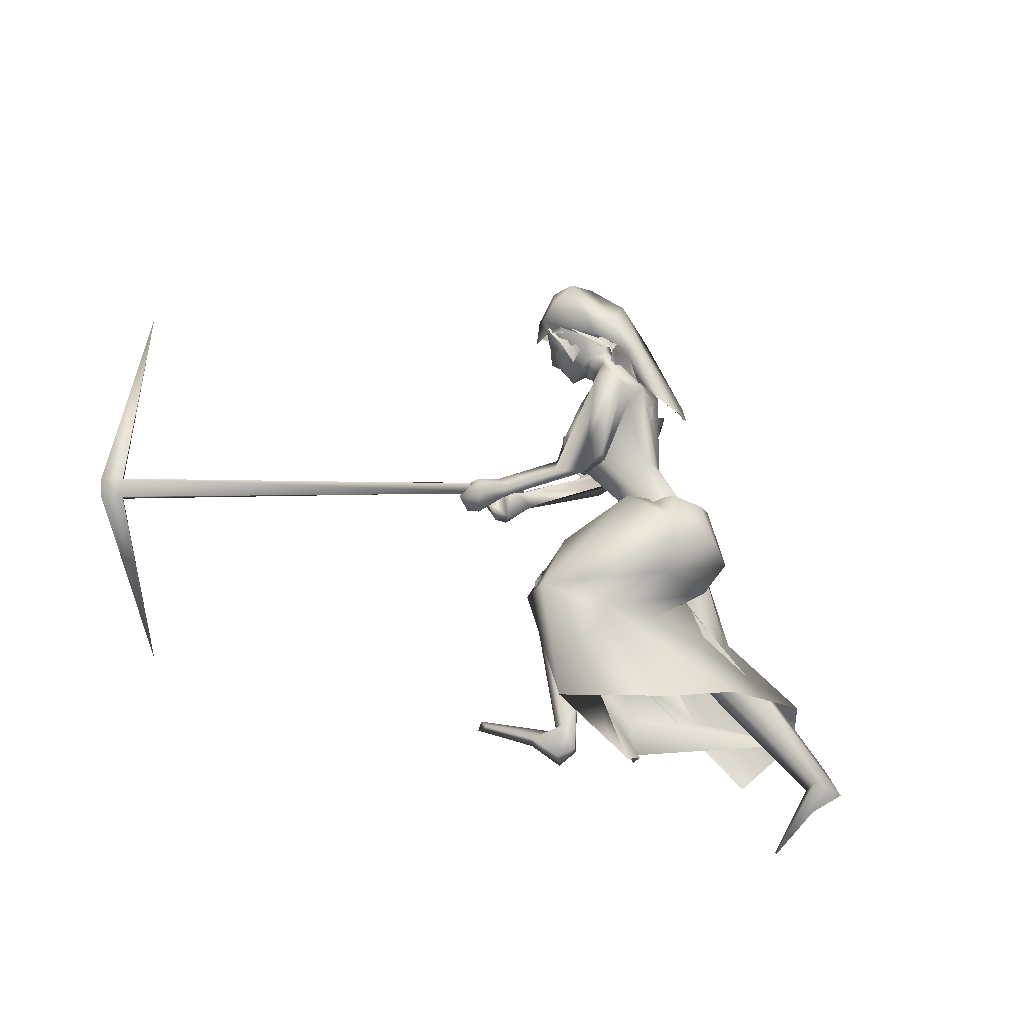
<metadata>
{"format":"obj","ext":"obj","renderer":"f3d","projection":"perspective","resolution":1024,"background":"white","views":[{"elev":75.0,"azim":-160.8,"up":"+Y"}]}
</metadata>
<code>
o saree_Cylinder
v -0.6204 -0.03754 0.1115
v -1.285 -0.3779 0.4766
v -0.9264 0.1405 0.518
v -0.6769 0.3081 0.3825
v -0.2652 0.009993 1.132
v -0.4563 -0.159 1.204
v -0.4427 -0.2098 0.977
v -0.5824 -0.265 1.058
v -0.68 0.02256 0.9172
v -0.4829 0.2401 0.9021
v -0.2269 0.2015 1.183
v -0.2655 -0.004814 1.076
v -0.3803 -0.1648 1.103
v -0.5287 -0.24 1.148
v -0.6608 -0.1697 1.098
v -0.7319 0.02447 1.068
v -0.6463 0.2391 1.097
v -0.4448 0.3062 1.13
v -0.4161 0.1374 1.266
v -0.3228 0.09858 1.228
v -0.2727 0.006451 1.187
v -0.291 -0.1216 1.19
v -0.3922 -0.1274 1.261
v -0.5299 -0.1168 1.274
v -0.5826 0.005605 1.278
v -0.5435 0.1018 1.268
v 0.07229 -0.1303 1.376
v 0.1052 -0.136 1.354
v 0.0565 -0.2168 1.398
v -0.2993 -0.1365 1.244
v -0.2809 -0.1009 1.205
v -0.3264 -0.2661 1.068
v -0.2516 -0.1547 1.052
v -0.7245 -0.2657 0.8326
v -1.125 -0.3266 0.2002
v -0.3046 -0.1201 0.9641
v -0.4926 0.1109 0.1441
v -0.6385 0.04603 0.1297
v -0.2146 0.05135 1.088
v -0.6131 -0.08148 0.1497
v -0.5865 -0.2812 0.4841
v -0.5039 -0.1166 0.4818
v -0.7694 -0.2732 0.6048
v -0.8625 -0.3308 0.6388
v 0.0448 0.1351 0.6197
v -0.8601 -0.1508 0.7671
v -0.3916 0.06159 0.3332
v -0.83 -0.2768 0.4039
v -1.072 -0.3703 0.5209
v -1.238 -0.1806 0.6038
v -0.2359 0.4783 0.2054
v -0.5673 -0.08655 0.2809
v -0.1909 0.00299 0.4784
v -0.5883 0.08497 0.1025
v -0.03156 0.2057 0.9011
v -0.5877 -0.2214 0.626
v -0.7008 -0.1553 0.9929
v -0.5004 0.08261 0.719
v -0.3019 0.2616 0.6664
v -0.01007 0.3554 0.6523
v -0.4708 -0.2056 0.6887
v -0.2466 -0.0714 0.5677
v -0.09118 0.04298 0.5605
v -0.2095 -0.02898 0.7453
v -0.9836 -0.2678 0.5541
v -0.0783 -0.2827 1.574
v -0.1356 -0.2751 1.469
v 0.01345 0.08729 1.365
v -0.1457 -0.2263 1.578
v -0.09065 0.1228 1.455
v 0.04559 0.1056 1.443
v -0.225 -0.1547 1.644
v -0.2629 -0.1281 1.575
v -0.217 0.1295 1.578
v -0.1148 0.1753 1.577
v -0.262 -0.05176 1.656
v -0.2665 -0.04184 1.606
v -0.2012 0.1424 1.623
v -0.2178 0.03606 1.617
v -0.2276 0.03984 1.592
v 0.09277 0.05163 1.312
v -0.04164 -0.3302 1.485
v 0.04506 -0.2631 1.454
v 0.1356 -0.04493 1.392
v -0.02043 -0.3104 1.511
v 0.1421 0.03345 1.393
v -0.08902 -0.2657 1.346
v 0.02716 -0.0374 1.266
v -0.003152 -0.1562 1.319
v 0.004961 0.03779 1.298
v 0.004441 -0.09765 1.279
v 0.04179 -0.2874 1.376
v 0.03627 -0.2372 1.383
v -0.06697 -0.3365 1.414
v 0.1168 -0.0892 1.332
v 0.1369 -0.07228 1.308
v 0.1186 0.005129 1.319
f 18 20 11
f 15 14 6
f 12 5 13
f 16 15 24
f 60 18 11
f 59 10 60
f 34 8 57
f 58 9 59
f 7 13 8
f 8 14 57
f 57 15 9
f 10 9 16
f 10 17 18
f 13 5 21
f 20 21 5
f 6 13 22
f 18 17 19
f 6 23 24
f 31 30 32
f 32 30 23
f 32 14 8
f 45 55 39
f 11 12 39
f 12 13 7
f 5 33 41
f 54 63 53
f 52 53 64
f 33 32 43
f 48 52 62
f 12 53 39
f 59 60 51
f 11 20 5
f 52 1 53
f 64 53 12
f 2 40 52
f 54 37 47
f 3 58 59
f 50 58 3
f 12 36 61
f 62 61 56
f 46 44 57
f 12 62 64
f 47 45 63
f 50 49 46
f 44 43 34
f 21 31 33
f 32 6 14
f 51 60 45
f 35 49 2
f 2 49 50
f 51 47 37
f 73 67 69
f 94 82 66
f 81 68 71
f 71 70 74
f 68 70 71
f 73 69 72
f 77 73 72
f 80 77 76
f 78 74 80
f 81 97 88
f 96 97 84
f 28 95 27
f 66 82 85
f 81 71 86
f 28 27 91
f 88 95 28
f 93 92 87
f 27 93 89
f 92 94 87
f 94 67 87
f 68 81 90
f 90 81 88
f 67 94 66
f 94 92 83
f 92 93 83
f 93 87 89
f 96 95 88
f 14 13 6
f 16 25 17
f 58 57 9
f 18 19 20
f 17 25 26
f 42 41 35
f 63 54 47
f 50 46 58
f 63 45 39
f 38 54 53
f 40 1 52
f 64 62 52
f 4 59 51
f 45 60 55
f 46 57 58
f 93 27 29
f 75 74 78
f 24 15 6
f 25 16 24
f 55 60 11
f 10 18 60
f 9 10 59
f 13 14 8
f 14 15 57
f 15 16 9
f 17 10 16
f 22 13 21
f 23 6 22
f 17 26 19
f 33 31 32
f 6 32 23
f 55 11 39
f 36 12 7
f 42 5 41
f 41 33 43
f 56 48 62
f 53 63 39
f 12 11 5
f 1 38 53
f 48 2 52
f 4 3 59
f 62 12 61
f 44 34 57
f 49 65 46
f 65 44 46
f 43 32 34
f 32 8 34
f 5 21 33
f 47 51 45
f 35 41 49
f 41 43 49
f 43 44 49
f 67 66 69
f 75 71 74
f 76 77 72
f 79 80 76
f 79 78 80
f 97 96 88
f 97 81 84
f 81 86 84
f 95 96 84
f 27 95 84
f 27 89 91
f 91 88 28
f 82 94 83
f 85 82 83
f 93 29 83
f 29 27 83
o body.001_omino.012
v -0.3796 -0.01171 1.041
v -0.5428 -9.6e-05 1.108
v -0.3829 0.2033 1.15
v -0.447 -0.2153 1.108
v -0.2821 0.1657 1.132
v -0.4086 -0.2002 1.022
v -0.5652 0.1986 1.102
v -0.5658 -0.1861 1.123
v -0.3176 0.04796 1.136
v -0.3026 -0.08676 1.142
v -0.5979 0.08883 1.027
v -0.6152 -0.08274 1.076
v -0.4069 0.2015 0.95
v -0.3961 0.1292 0.8666
v -0.6789 -0.08525 1.002
v -0.3765 -0.0608 0.985
v -0.2362 0.07246 0.8365
v -0.6466 -0.06151 0.8479
v -0.7594 -0.2178 0.632
v 0.01878 0.1404 0.7495
v -0.03404 0.08797 0.7496
v -0.7108 -0.114 0.6268
v -0.772 -0.08266 0.6588
v 0.007784 0.1652 0.5993
v -0.2527 0.167 0.4113
v -1.144 -0.1034 0.5423
v -0.2227 0.2501 0.5259
v -1.075 -0.1809 0.639
v 0.04501 0.2416 0.02671
v -1.35 -0.3548 -0.0134
v -0.3268 0.2461 -0.04192
v -1.529 -0.1678 0.2936
v -0.3646 0.3146 0.04001
v 0.04671 0.1973 -0.007921
v -0.3088 0.3429 -0.01991
v -1.525 -0.2636 0.3055
v 0.007801 0.3101 0.006077
v -0.3723 0.2422 0.03386
v -0.183 0.3357 0.01771
v -1.441 -0.3061 0.2069
v -0.1889 0.2038 0.004021
v -1.435 -0.1764 0.1857
v -0.3104 0.2258 0.07854
v -1.408 -0.17 0.3132
v -1.343 -0.2346 -0.03752
v -0.5707 0.06552 1.212
v -0.578 -0.07255 1.21
v 0.000366 -0.2178 1.648
v -0.04715 0.2756 1.641
v -0.1871 -0.2061 1.695
v -0.03393 -0.2751 1.704
v -0.2996 0.08014 1.385
v -0.2403 0.1252 1.386
v -0.2913 -0.1159 1.414
v -0.03511 0.06738 1.348
v -0.1335 -0.2509 1.405
v -0.1357 0.1732 1.688
v -0.2013 -0.07513 1.748
v 0.08288 -0.004843 1.625
v 0.07318 -0.08155 1.729
v 0.06328 0.08555 1.66
v 0.08127 0.05629 1.773
v 0.04579 -0.1 1.786
v 0.001876 -0.07255 1.846
v -0.09455 0.2047 1.59
v -0.1574 -0.1637 1.619
v -0.3347 0.1278 1.223
v -0.3197 -0.05597 1.406
v -0.1864 0.04497 1.678
v 0.1024 -0.02311 1.716
v 0.3363 -0.1522 1.127
v 0.443 0.003791 1.087
v 0.4124 0.01765 1.03
v 0.3895 -0.02942 0.9554
v 0.3431 -0.1562 1.089
v 0.3141 -0.1326 1.084
v 0.2685 -0.1634 1.002
v 0.3893 -0.05148 0.9799
v 0.2978 -0.1135 1.129
v 0.4236 -0.06649 1.113
v 0.2715 -0.1945 0.9869
v 0.3344 -0.1999 1.084
v 0.3637 -0.1147 1.039
v 0.492 -0.06818 1.025
v 0.3753 -0.1524 1.018
v 0.4951 -0.03498 0.9947
v 0.3193 -0.07069 0.9932
v 0.4618 -0.1313 0.9914
v 0.3595 -0.06406 1.013
v 0.5014 -0.1229 1.012
v 0.4445 -0.07906 0.9542
v 0.2743 -0.1126 1.003
v 0.4076 -0.1009 0.991
v 0.4388 -0.05142 1.064
v 0.4596 -0.02212 1.064
v 0.4766 -0.08061 1.04
v 0.3731 -0.09433 1.063
v 0.5052 -0.07878 1.053
v 0.3456 -0.1031 1.051
v 0.3159 -0.1329 0.9702
v 0.3401 -0.07116 1.809
v 0.3729 -0.1057 1.945
v 0.3998 0.01917 1.905
v 0.298 -0.08478 1.821
v 0.3079 -0.03876 1.806
v 0.3078 -0.08812 1.739
v 0.3145 -0.137 1.873
v 0.3489 0.02282 1.82
v 0.4127 -0.04792 1.928
v 0.2566 -0.1415 1.858
v 0.2956 0.03935 1.799
v 0.2683 -0.0972 1.74
v 0.1716 -0.1037 1.717
v 0.1857 -0.0631 1.681
v 0.1094 -0.09732 1.836
v 0.1478 0.04358 1.783
v 0.1927 -0.1187 1.969
v 0.2419 0.1094 1.895
v 0.2425 -0.04247 1.72
v 0.1528 -0.1163 1.916
v 0.1975 0.09294 1.849
v 0.1429 -0.05439 1.723
v 0.08912 0.03265 1.847
v 0.08981 -0.0205 1.908
v 0.0528 -0.0519 1.857
v 0.1276 -0.05087 2.007
v 0.1608 0.1053 1.956
v 0.1326 0.04029 2.014
v 0.2599 -0.1188 2.018
v 0.3097 0.1121 1.943
v 0.2303 -0.01537 2.099
v 0.2582 0.1134 2.037
v 0.3227 -0.02874 2.065
v 0.3369 0.07095 2.016
v -0.04112 -0.2521 1.617
v 0.09997 0.06655 1.45
v -0.2726 -0.01718 1.16
v -0.2072 -0.04514 1.198
v -0.2142 0.01322 1.187
v -0.206 -0.02712 1.176
v 0.02351 -0.2924 1.385
v 0.02332 -0.2952 1.392
v 0.02024 -0.2019 1.363
v 0.0256 0.01932 1.289
v 0.126 -0.06312 1.313
v 0.06095 -0.1286 1.343
v 0.1284 -0.06165 1.317
v -0.2916 0.01675 1.079
v 0.004129 -0.09663 1.293
v -0.06651 -0.2407 1.334
v -0.0179 -0.04807 1.288
v -0.4381 0.1196 1.267
v -0.4656 -0.1014 1.296
v -0.325 -0.1391 1.221
v 0.0193 -0.1432 1.398
v -0.004798 -0.1384 1.362
v -0.08438 -0.2568 1.347
v 0.01691 -0.02515 1.276
v -0.07614 -0.1976 1.331
v 0.07859 0.05722 1.319
v -0.08564 -0.3284 1.432
v -0.1304 -0.3114 1.364
v -0.07337 -0.3065 1.308
v -0.06525 -0.3247 1.374
v -0.05395 -0.369 1.4
v -0.1041 -0.2941 1.723
v -0.08562 -0.3935 1.308
v 0.04942 -0.344 1.284
v -0.1548 -0.34 1.384
v -0.07665 0.1512 1.32
v -0.02545 0.078 1.264
v 0.01258 0.07944 1.283
v -0.05953 0.2038 1.326
v 0.03305 0.119 1.318
v 0.1199 0.127 1.208
v -0.006074 0.1692 1.228
v 0.2217 -0.242 1.138
v 0.2427 -0.2099 1.157
v 0.2283 -0.1735 1.15
v 0.1869 -0.2008 1.101
v 0.2103 -0.2351 1.089
v 0.299 0.04427 1.092
v 0.3546 -0.000689 1.12
v 0.3069 0.01801 1.044
v 0.332 -0.02571 1.118
v 0.3087 -0.008463 1.047
v -1.453 -0.2263 0.3744
v -1.381 -0.2495 0.3642
v -1.386 -0.2223 0.2737
v -0.289 0.3064 0.1188
v -0.3083 0.2988 0.1968
v -0.2695 0.2623 0.08528
v -0.8522 -0.126 0.5679
v -0.873 -0.1377 0.7184
v -0.7917 -0.1746 0.5657
v -0.8668 -0.1969 0.7122
v -0.9199 -0.2339 0.6252
v -0.03586 0.1059 0.6419
v -0.1113 0.1819 0.6689
v -0.08511 0.2338 0.6794
v 0.03155 0.2049 0.6793
v -0.04568 0.2587 0.6154
v -0.07547 -0.2111 1.588
v -0.1603 -0.2489 1.744
v -0.02995 0.1363 1.553
v 0.03606 0.103 1.534
v 0.08255 0.1611 1.627
v 0.07666 0.2305 1.655
v 0.01001 0.2815 1.675
v 0.1145 0.03846 1.56
v -0.01854 -0.1609 1.717
v 0.01636 -0.05118 1.63
v 0.01923 -0.1189 1.639
v 0.08851 -0.07988 1.509
v 0.1315 0.03439 1.386
v -0.02209 -0.3131 1.504
v 0.03439 -0.1147 1.487
v 0.03164 -0.252 1.494
v 0.05381 -0.1601 1.49
v 0.1067 -0.106 1.444
f 287 299 298
f 129 284 125
f 141 129 123
f 292 286 141
f 141 139 129
f 116 285 286
f 298 299 100
f 107 292 119
f 298 102 117
f 116 292 107
f 299 297 100
f 105 293 101
f 297 296 110
f 112 291 105
f 164 100 104
f 102 100 164
f 251 101 103
f 251 250 105
f 143 99 109
f 98 245 234
f 234 113 98
f 102 164 106
f 249 104 108
f 250 144 109
f 104 110 111
f 110 104 100
f 108 111 114
f 109 112 105
f 109 99 115
f 245 118 106
f 114 98 99
f 98 115 99
f 101 116 103
f 98 295 245
f 98 113 119
f 296 124 114
f 295 98 114
f 291 115 123
f 132 130 287
f 299 124 297
f 293 125 294
f 142 286 127
f 286 142 141
f 262 275 276
f 136 138 128
f 134 131 136
f 129 133 284
f 127 286 137
f 134 126 131
f 131 140 138
f 315 316 313
f 240 253 316
f 304 307 303
f 307 304 158
f 257 152 233
f 303 152 302
f 153 232 300
f 266 259 277
f 266 278 264
f 265 275 262
f 268 269 302
f 261 276 260
f 272 305 271
f 270 267 146
f 267 268 302
f 306 270 146
f 301 161 147
f 146 154 306
f 236 164 248
f 250 249 143
f 236 253 235
f 235 253 107
f 107 256 153
f 162 150 154
f 163 155 151
f 154 149 165
f 304 305 159
f 148 308 160
f 263 160 161
f 162 302 152
f 163 151 300
f 169 170 279
f 151 251 153
f 275 168 176
f 278 179 274
f 137 285 133
f 179 182 180
f 176 173 174
f 175 191 177
f 278 178 182
f 183 169 192
f 173 180 174
f 198 201 209
f 183 170 169
f 197 189 184
f 184 189 186
f 179 172 168
f 191 192 193
f 169 177 195
f 192 169 195
f 193 192 195
f 173 176 196
f 193 177 191
f 186 197 184
f 185 188 187
f 182 178 197
f 188 171 183
f 181 175 190
f 180 186 189
f 180 182 186
f 187 183 181
f 175 171 190
f 197 178 189
f 190 171 188
f 204 198 199
f 200 198 205
f 206 199 198
f 198 200 206
f 207 201 198
f 202 198 203
f 207 209 201
f 203 208 202
f 216 208 203
f 216 209 211
f 207 204 226
f 205 208 227
f 226 214 207
f 208 205 198
f 214 226 228
f 208 213 218
f 207 214 217
f 210 212 219
f 277 176 174
f 177 282 283
f 177 280 282
f 174 178 277
f 279 273 272
f 279 170 281
f 275 274 179
f 283 171 175
f 168 275 179
f 177 283 175
f 221 212 217
f 226 204 199
f 205 227 200
f 224 215 218
f 229 227 224
f 228 229 224
f 225 223 228
f 221 225 220
f 221 223 225
f 200 231 230
f 217 223 221
f 224 218 220
f 200 227 231
f 230 231 228
f 159 306 220
f 227 229 231
f 207 212 210
f 208 211 213
f 210 209 207
f 216 211 208
f 222 160 212
f 159 220 213
f 160 157 212
f 219 157 167
f 167 213 219
f 212 221 222
f 220 222 221
f 160 308 157
f 155 161 220
f 220 154 166
f 255 248 152
f 309 167 310
f 177 169 280
f 285 284 133
f 285 137 286
f 132 287 136
f 134 289 126
f 289 134 136
f 131 289 140
f 289 131 126
f 136 287 289
f 234 106 236
f 311 312 307
f 145 148 232
f 145 232 313
f 258 313 232
f 153 258 232
f 307 312 233
f 152 303 233
f 130 128 135
f 130 132 128
f 253 256 107
f 236 248 253
f 235 234 237
f 237 234 236
f 236 235 237
f 156 167 309
f 152 164 150
f 256 240 247
f 253 240 256
f 255 241 244
f 239 258 254
f 246 244 243
f 317 243 244
f 314 252 317
f 252 314 316
f 240 316 239
f 239 316 315
f 270 281 283
f 149 150 249
f 163 147 155
f 146 162 154
f 243 252 253
f 252 243 317
f 243 253 246
f 253 252 316
f 246 253 248
f 312 257 233
f 261 260 300
f 300 260 259
f 280 271 269
f 273 281 270
f 267 283 282
f 274 265 264
f 124 299 288
f 275 265 274
f 280 269 282
f 279 272 280
f 124 130 135
f 288 130 124
f 122 135 295
f 121 295 289
f 298 121 289
f 232 148 261
f 120 119 290
f 121 117 295
f 163 259 147
f 147 266 301
f 263 262 148
f 313 316 310
f 271 304 303
f 273 306 305
f 316 314 309
f 158 156 311
f 148 145 308
f 307 233 303
f 294 285 116
f 138 140 128
f 101 294 116
f 111 296 114
f 112 115 291
f 251 103 107
f 108 99 143
f 125 284 294
f 117 102 106
f 103 116 107
f 113 107 119
f 98 120 115
f 295 117 118
f 114 122 295
f 115 120 123
f 120 290 123
f 297 124 296
f 293 291 125
f 138 136 131
f 139 142 137
f 139 137 129
f 142 127 137
f 128 132 136
f 129 137 133
f 128 140 135
f 141 142 139
f 259 260 277
f 269 271 303
f 272 273 305
f 263 264 265
f 263 265 262
f 301 264 263
f 301 266 264
f 162 267 302
f 155 166 165
f 235 107 234
f 305 306 159
f 277 276 176
f 283 281 171
f 173 172 180
f 191 181 192
f 181 183 192
f 175 181 191
f 183 171 170
f 190 188 185
f 190 185 187
f 172 173 196
f 176 168 194
f 168 172 194
f 172 196 194
f 196 176 194
f 193 195 177
f 186 182 197
f 187 188 183
f 174 180 189
f 187 181 190
f 178 174 189
f 216 203 209
f 215 227 208
f 212 207 217
f 215 208 218
f 211 210 219
f 213 211 219
f 218 213 220
f 178 278 277
f 281 170 171
f 214 223 217
f 226 199 230
f 199 206 230
f 228 226 230
f 210 211 209
f 167 159 213
f 212 157 219
f 156 158 167
f 222 161 160
f 158 159 167
f 161 222 220
f 310 157 308
f 144 250 143
f 106 164 236
f 309 314 311
f 308 145 310
f 167 157 310
f 315 313 239
f 257 312 244
f 258 239 313
f 317 244 312
f 241 257 244
f 152 257 241
f 234 245 106
f 234 107 113
f 153 256 254
f 150 164 249
f 250 149 249
f 165 149 250
f 151 165 250
f 250 251 151
f 256 247 254
f 258 153 254
f 280 272 271
f 268 282 269
f 260 276 277
f 273 279 281
f 290 119 292
f 121 298 117
f 232 261 300
f 163 300 259
f 306 273 270
f 271 305 304
f 309 311 156
f 311 317 312
f 311 314 317
f 123 129 125
f 290 141 123
f 290 292 141
f 292 116 286
f 102 298 100
f 297 110 100
f 293 294 101
f 296 111 110
f 291 293 105
f 249 164 104
f 101 251 105
f 144 143 109
f 143 249 108
f 105 250 109
f 108 104 111
f 99 108 114
f 112 109 115
f 118 117 106
f 295 118 245
f 120 98 119
f 124 122 114
f 125 291 123
f 130 288 287
f 261 262 276
f 278 266 277
f 269 303 302
f 267 162 146
f 161 155 147
f 164 152 248
f 251 107 153
f 150 149 154
f 155 165 151
f 166 154 165
f 158 304 159
f 263 148 160
f 301 263 161
f 150 162 152
f 151 153 300
f 280 169 279
f 276 275 176
f 172 179 180
f 179 278 182
f 203 198 209
f 204 207 198
f 202 208 198
f 223 214 228
f 227 215 224
f 225 228 224
f 225 224 220
f 206 200 230
f 231 229 228
f 306 154 220
f 166 155 220
f 241 255 152
f 240 239 238
f 247 240 238
f 248 255 244
f 242 248 244
f 238 239 254
f 247 238 254
f 248 242 246
f 242 244 246
f 267 270 283
f 268 267 282
f 278 274 264
f 299 287 288
f 122 124 135
f 135 140 295
f 295 140 289
f 287 298 289
f 148 262 261
f 259 266 147
f 145 313 310
f 310 316 309
f 307 158 311
f 284 285 294
o hair.003_omino.013
v -0.0165 0.008387 1.904
v 0.06285 0.1616 1.827
v 0.2359 -0.0822 2.028
v 0.2641 0.1185 1.865
v 0.05293 0.1557 1.812
v 0.2279 0.05868 1.983
v 0.3153 0.08554 2.001
v -0.07173 -0.1894 1.874
v 0.1062 0.1458 1.821
v -0.03083 -0.1612 1.935
v 0.09392 -0.1618 1.946
v -0.1147 -0.09492 1.648
v -0.02362 -0.08612 1.754
v -0.03521 -0.01936 1.685
v -0.04936 -0.03562 1.739
v -0.07058 -0.142 1.74
v 0.00482 0.06905 1.672
v 0.03874 0.1285 1.749
v 0.3291 0.04445 2.03
v 0.2484 -0.01967 2.028
v 0.1864 -0.1552 1.967
v 0.2833 -0.06999 2.047
v -0.07038 0.1379 1.875
v -0.008859 0.1809 1.83
v -0.03507 -0.08749 1.945
v -0.02808 0.09471 1.839
v -0.07241 -0.1348 1.995
v 0.08063 0.005638 2.081
v 0.1163 -0.1686 2.002
v 0.1561 0.192 1.854
v 0.04637 -0.1124 1.936
v 0.109 0.09687 1.854
v 0.09499 0.1937 1.945
v -0.3137 -0.06681 1.706
v -0.1561 -0.1403 1.851
v -0.3643 0.03743 1.643
v -0.3656 -0.02825 1.663
v -0.09558 0.105 1.733
v -0.09694 -0.09825 1.894
v -0.1819 -0.1478 1.806
v -0.35 -0.1158 1.698
v -0.3172 0.1153 1.647
v -0.1425 0.01917 1.747
v -0.137 -0.1346 1.877
v 0.2871 -0.1318 1.908
v 0.2934 -0.155 1.882
v 0.3113 -0.1306 1.883
v 0.3234 -0.1286 1.863
v 0.2026 -0.1775 1.929
v 0.3707 -0.1146 1.854
v 0.3664 0.03812 1.841
v 0.4036 -0.07174 1.844
v 0.4037 -0.03526 1.799
v 0.3525 0.03259 1.86
v 0.2899 0.1053 1.843
v -0.3276 -0.05341 1.722
v -0.2882 0.136 1.646
v -0.1014 0.07543 1.735
v -0.2535 -0.186 1.79
v 0.4271 -0.05138 1.906
v 0.3293 0.1049 2.071
v 0.2465 -0.01755 2.123
v 0.4001 0.01919 2.036
v 0.319 -0.1572 1.942
v 0.3236 0.0685 1.874
v 0.4011 0.05825 1.885
v 0.3954 -0.1109 1.939
v -0.00834 0.137 1.887
v 0.0194 0.04932 1.937
v 0.03811 0.1755 1.849
v -0.01902 0.02584 1.852
v 0.05173 0.1678 1.813
v 0.2126 0.06654 1.997
v 0.2188 -0.07775 2.042
v 0.2897 0.1182 1.986
v -0.08818 -0.1832 1.895
v 0.1033 0.165 1.847
v -0.03085 -0.1466 1.957
v 0.07016 -0.1504 1.964
v -0.05794 -0.07005 1.766
v -0.07274 -0.001532 1.7
v -0.08353 -0.01909 1.754
v -0.1564 -0.07412 1.666
v -0.03259 0.08535 1.684
v -0.01106 0.09608 1.678
v 0.3152 0.05067 2.04
v 0.2337 -0.01232 2.04
v 0.2322 0.1126 1.881
v 0.174 -0.1526 1.995
v 0.2687 -0.06333 2.057
v 0.2285 -0.1543 1.801
v 0.1356 -0.1128 1.856
v 0.2459 -0.1608 1.883
v 0.3739 -0.1059 1.953
v 0.3069 -0.1422 1.851
v 0.2938 -0.1438 1.941
v 0.1574 -0.1845 1.86
v 0.09628 -0.104 1.921
v 0.1875 -0.1613 1.941
v 0.243 -0.1994 1.893
v 0.2157 -0.09581 2.01
v 0.3661 -0.1167 1.997
v 0.1974 0.06877 1.799
v 0.2108 0.03938 1.747
v 0.2806 0.06249 1.796
v 0.3586 0.03152 1.885
v 0.2583 0.06586 1.853
v 0.3695 0.0644 1.847
v 0.1903 -0.1263 1.915
v 0.006022 -0.007693 1.97
v 0.1626 -0.1281 1.993
v 0.1872 -0.1158 2.046
v 0.3342 -0.09946 2.026
v 0.3486 -0.1743 2.005
v 0.3768 0.1335 1.948
f 318 330 332
f 327 330 318
f 339 338 320
f 318 337 320
f 326 321 319
f 322 331 334
f 333 329 327
f 335 322 334
f 324 336 323
f 345 379 350
f 340 354 373
f 340 373 344
f 385 343 341
f 350 341 340
f 342 348 346
f 340 345 350
f 348 381 346
f 385 341 347
f 347 382 349
f 344 373 351
f 353 360 354
f 359 353 340
f 341 343 375
f 341 355 374
f 367 381 364
f 376 358 357
f 362 363 364
f 370 371 368
f 370 368 377
f 382 368 372
f 369 370 377
f 377 367 369
f 381 366 362
f 352 361 344
f 347 432 383
f 352 344 376
f 382 383 368
f 380 378 379
f 346 431 380
f 384 380 431
f 380 377 383
f 380 383 432
f 432 347 378
f 386 388 389
f 319 324 323
f 387 392 386
f 388 397 399
f 395 397 388
f 390 404 386
f 395 386 404
f 391 406 396
f 394 392 387
f 389 388 398
f 412 410 409
f 392 403 390
f 392 394 405
f 417 416 415
f 413 410 411
f 419 418 416
f 424 422 421
f 430 429 428
f 425 422 423
f 428 427 426
f 381 384 431
f 332 322 318
f 318 322 319
f 318 323 337
f 327 318 320
f 320 328 327
f 324 319 321
f 322 332 331
f 327 329 330
f 325 333 327
f 345 340 344
f 341 350 347
f 346 345 344
f 379 345 346
f 378 347 350
f 340 353 354
f 342 361 356
f 344 358 376
f 340 341 359
f 341 374 359
f 367 364 365
f 377 384 367
f 384 381 367
f 368 383 377
f 384 377 380
f 346 381 431
f 380 432 378
f 386 395 388
f 388 399 398
f 395 400 397
f 393 400 395
f 389 401 402
f 407 406 391
f 411 410 412
f 423 422 424
f 338 328 320
f 379 378 350
f 344 342 346
f 349 385 347
f 358 344 351
f 355 341 375
f 381 362 364
f 361 342 344
f 382 347 383
f 379 346 380
f 387 386 389
f 318 319 323
f 392 390 386
f 391 395 404
f 395 391 396
f 401 389 398
f 408 412 409
f 414 417 415
f 417 419 416
f 420 424 421
f 426 430 428
o miner_Cylinder.002
v 0.2307 -0.0846 1.118
v 1.865 0.1944 0.4502
v 0.242 -0.1233 1.131
v 1.88 0.117 0.4573
v 0.2543 -0.1071 1.168
v 1.907 0.129 0.5307
v 0.243 -0.06839 1.155
v 1.892 0.2064 0.5236
v 1.948 0.2075 0.4172
v 1.963 0.1301 0.4244
v 1.99 0.1421 0.4977
v 1.975 0.2195 0.4906
v 1.506 -0.004501 -0.1546
v 2.012 0.2883 1.236
f 434 440 444
f 438 436 443
f 434 441 445
f 436 434 445
f 441 442 445
f 442 436 445
f 444 440 446
f 440 438 446
f 438 443 446
f 443 444 446
f 441 434 444
f 436 442 443
f 433 434 435
f 435 436 437
f 439 440 433
f 437 438 439
f 433 435 439
f 442 441 443
f 434 436 435
f 436 438 437
f 440 434 433
f 438 440 439
f 435 437 439
f 441 444 443

</code>
